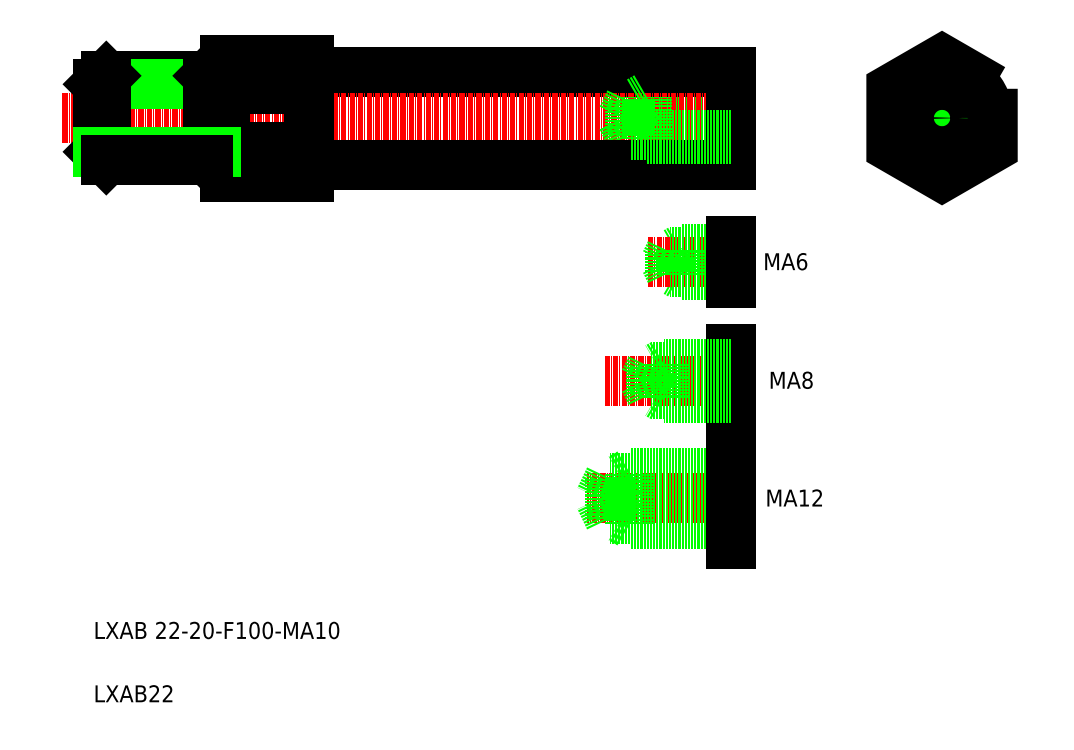
<metadata>
{"format":"dxf","ext":"dxf","renderer":"ezdxf+matplotlib","layout":"modelspace","background":"white","min_lineweight":24,"dpi":150}
</metadata>
<code>
0
SECTION
2
ENTITIES
0
LINE
8
0
10
93.56
20
204.7
30
0
11
92.52
21
204.1
31
0
0
LINE
8
0
10
93.56
20
198.7
30
0
11
92.52
21
199.3
31
0
0
LINE
8
CENTER
10
109.8
20
145.7
30
0
11
71.47
21
145.7
31
0
0
LINE
8
CENTER
10
85.86
20
201.7
30
0
11
110.1
21
201.7
31
0
0
LINE
8
0
10
105.6
20
204.1
30
0
11
91.16
21
204.1
31
0
0
LINE
8
0
10
105.6
20
199.3
30
0
11
91.16
21
199.3
31
0
0
LINE
8
0
10
105.6
20
240.8
30
0
11
85.56
21
240.8
31
0
0
LINE
8
0
10
105.6
20
239.8
30
0
11
81.56
21
239.8
31
0
0
LINE
8
CENTER
10
75.57
20
173.6
30
0
11
110.6
21
173.6
31
0
0
LINE
8
0
10
5.757
20
246.8
30
0
11
105.6
21
246.8
31
0
0
LINE
8
0
10
105.6
20
139.7
30
0
11
81.56
21
139.7
31
0
0
LINE
8
0
10
105.6
20
151.7
30
0
11
81.56
21
151.7
31
0
0
LINE
8
0
10
105.6
20
140.9
30
0
11
76.76
21
140.9
31
0
0
LINE
8
0
10
105.6
20
150.5
30
0
11
76.76
21
150.5
31
0
0
LINE
8
CENTER
10
-52.82
20
235.8
30
0
11
110.9
21
235.8
31
0
0
LINE
8
0
10
81.56
20
231.8
30
0
11
81.56
21
239.8
31
0
0
LINE
8
0
10
81.56
20
239.8
30
0
11
79.65
21
235.8
31
0
0
LINE
8
0
10
85.56
20
230.8
30
0
11
85.56
21
240.8
31
0
0
LINE
8
0
10
81.56
20
231.8
30
0
11
79.65
21
235.8
31
0
0
LINE
8
0
10
85.56
20
240.8
30
0
11
83.82
21
239.8
31
0
0
LINE
8
0
10
-14.44
20
249.6
30
0
11
-14.44
21
221.9
31
0
0
LINE
8
0
10
-42.44
20
245.8
30
0
11
-18.44
21
245.8
31
0
0
LINE
8
0
10
-44.44
20
243.8
30
0
11
-16.44
21
243.8
31
0
0
LINE
8
0
10
-44.44
20
243.8
30
0
11
-44.44
21
227.8
31
0
0
LINE
8
0
10
-42.44
20
245.8
30
0
11
-42.44
21
225.8
31
0
0
LINE
8
0
10
-44.44
20
243.8
30
0
11
-42.44
21
245.8
31
0
0
LINE
8
0
10
-16.44
20
227.8
30
0
11
-16.44
21
243.8
31
0
0
LINE
8
0
10
-18.44
20
225.8
30
0
11
-18.44
21
245.8
31
0
0
LINE
8
0
10
-18.44
20
245.8
30
0
11
-16.44
21
243.8
31
0
0
LINE
8
0
10
-16.44
20
243.8
30
0
11
-14.44
21
243.8
31
0
0
LINE
8
0
10
5.557
20
249.6
30
0
11
5.557
21
221.9
31
0
0
LINE
8
0
10
91.16
20
199.3
30
0
11
90.01
21
201.7
31
0
0
LINE
8
0
10
91.16
20
199.3
30
0
11
91.16
21
204.1
31
0
0
LINE
8
0
10
91.16
20
204.1
30
0
11
90.01
21
201.7
31
0
0
ARC
8
0
10
5.757
20
247
30
0
40
0.2
50
180
51
270
0
LINE
8
0
10
81.56
20
151.7
30
0
11
79.48
21
150.5
31
0
0
LINE
8
0
10
81.56
20
139.7
30
0
11
81.56
21
151.7
31
0
0
LINE
8
0
10
81.56
20
139.7
30
0
11
79.48
21
140.9
31
0
0
LINE
8
0
10
76.76
20
140.9
30
0
11
76.76
21
150.5
31
0
0
LINE
8
0
10
76.76
20
140.9
30
0
11
74.47
21
145.7
31
0
0
LINE
8
0
10
76.76
20
150.5
30
0
11
74.47
21
145.7
31
0
0
LINE
8
0
10
105.6
20
181.1
30
0
11
105.6
21
166.1
31
0
0
TEXT
8
0
10
114.4
20
171.7
30
0
40
4
1
MA8
0
TEXT
8
0
10
113.6
20
143.8
30
0
40
4
1
MA12
0
LINE
8
0
10
105.6
20
155.9
30
0
11
105.6
21
135
31
0
0
LINE
8
CENTER
10
138.8
20
235.8
30
0
11
172.1
21
235.8
31
0
0
TEXT
8
0
10
113.1
20
199.8
30
0
40
4
1
MA6
0
LINE
8
0
10
105.6
20
204.7
30
0
11
93.56
21
204.7
31
0
0
LINE
8
0
10
105.6
20
198.7
30
0
11
93.56
21
198.7
31
0
0
LINE
8
0
10
93.56
20
198.7
30
0
11
93.56
21
204.7
31
0
0
LINE
8
0
10
105.6
20
206.7
30
0
11
105.6
21
196.7
31
0
0
LINE
8
0
10
105.6
20
246.8
30
0
11
105.6
21
224.8
31
0
0
LINE
8
CENTER
10
155.5
20
252.4
30
0
11
155.5
21
219.1
31
0
0
CIRCLE
8
0
10
155.5
20
235.8
30
0
40
11
0
TEXT
8
0
10
-45.47
20
112.4
30
0
40
4
1
LXAB 22-20-F100-MA10
0
TEXT
8
0
10
-45.47
20
97.43
30
0
40
4
1
LXAB22
0
CIRCLE
8
0
10
155.5
20
235.8
30
0
40
5
0
CIRCLE
8
0
10
155.5
20
235.8
30
0
40
4
0
POLYLINE
8
0
66
     1
10
0
20
0
30
0
70
     1
0
VERTEX
8
0
10
167.5
20
242.7
30
0
0
VERTEX
8
0
10
155.5
20
249.6
30
0
0
VERTEX
8
0
10
143.5
20
242.7
30
0
0
VERTEX
8
0
10
143.5
20
228.8
30
0
0
VERTEX
8
0
10
155.5
20
221.9
30
0
0
VERTEX
8
0
10
167.5
20
228.8
30
0
0
SEQEND
8
0
0
LINE
8
0
10
5.557
20
249.6
30
0
11
-14.44
21
249.6
31
0
0
LINE
8
0
10
5.557
20
242.7
30
0
11
-14.44
21
242.7
31
0
0
LINE
8
0
10
105.6
20
176.8
30
0
11
86.56
21
176.8
31
0
0
LINE
8
0
10
105.6
20
170.4
30
0
11
86.56
21
170.4
31
0
0
LINE
8
0
10
105.6
20
177.6
30
0
11
89.56
21
177.6
31
0
0
LINE
8
0
10
105.6
20
169.6
30
0
11
89.56
21
169.6
31
0
0
LINE
8
0
10
89.56
20
177.6
30
0
11
88.17
21
176.8
31
0
0
LINE
8
0
10
89.56
20
169.6
30
0
11
89.56
21
177.6
31
0
0
LINE
8
0
10
86.56
20
170.4
30
0
11
85.03
21
173.6
31
0
0
LINE
8
0
10
86.56
20
170.4
30
0
11
86.56
21
176.8
31
0
0
LINE
8
0
10
86.56
20
176.8
30
0
11
85.03
21
173.6
31
0
0
LINE
8
0
10
89.56
20
169.6
30
0
11
88.17
21
170.4
31
0
0
LINE
8
0
10
5.557
20
228.8
30
0
11
-14.44
21
228.8
31
0
0
LINE
8
0
10
5.557
20
221.9
30
0
11
-14.44
21
221.9
31
0
0
ARC
8
0
10
5.757
20
224.6
30
0
40
0.2
50
90
51
180
0
LINE
8
0
10
-16.44
20
227.8
30
0
11
-14.44
21
227.8
31
0
0
LINE
8
0
10
-18.44
20
225.8
30
0
11
-16.44
21
227.8
31
0
0
LINE
8
0
10
-44.44
20
227.8
30
0
11
-42.44
21
225.8
31
0
0
LINE
8
0
10
-44.44
20
227.8
30
0
11
-16.44
21
227.8
31
0
0
LINE
8
0
10
-42.44
20
225.8
30
0
11
-18.44
21
225.8
31
0
0
LINE
8
0
10
85.56
20
230.8
30
0
11
83.82
21
231.8
31
0
0
LINE
8
0
10
81.56
20
231.8
30
0
11
79.65
21
235.8
31
0
0
LINE
8
0
10
5.757
20
224.8
30
0
11
105.6
21
224.8
31
0
0
LINE
8
0
10
105.6
20
231.8
30
0
11
81.56
21
231.8
31
0
0
LINE
8
0
10
105.6
20
230.8
30
0
11
85.56
21
230.8
31
0
0
ENDSEC
0
EOF

</code>
